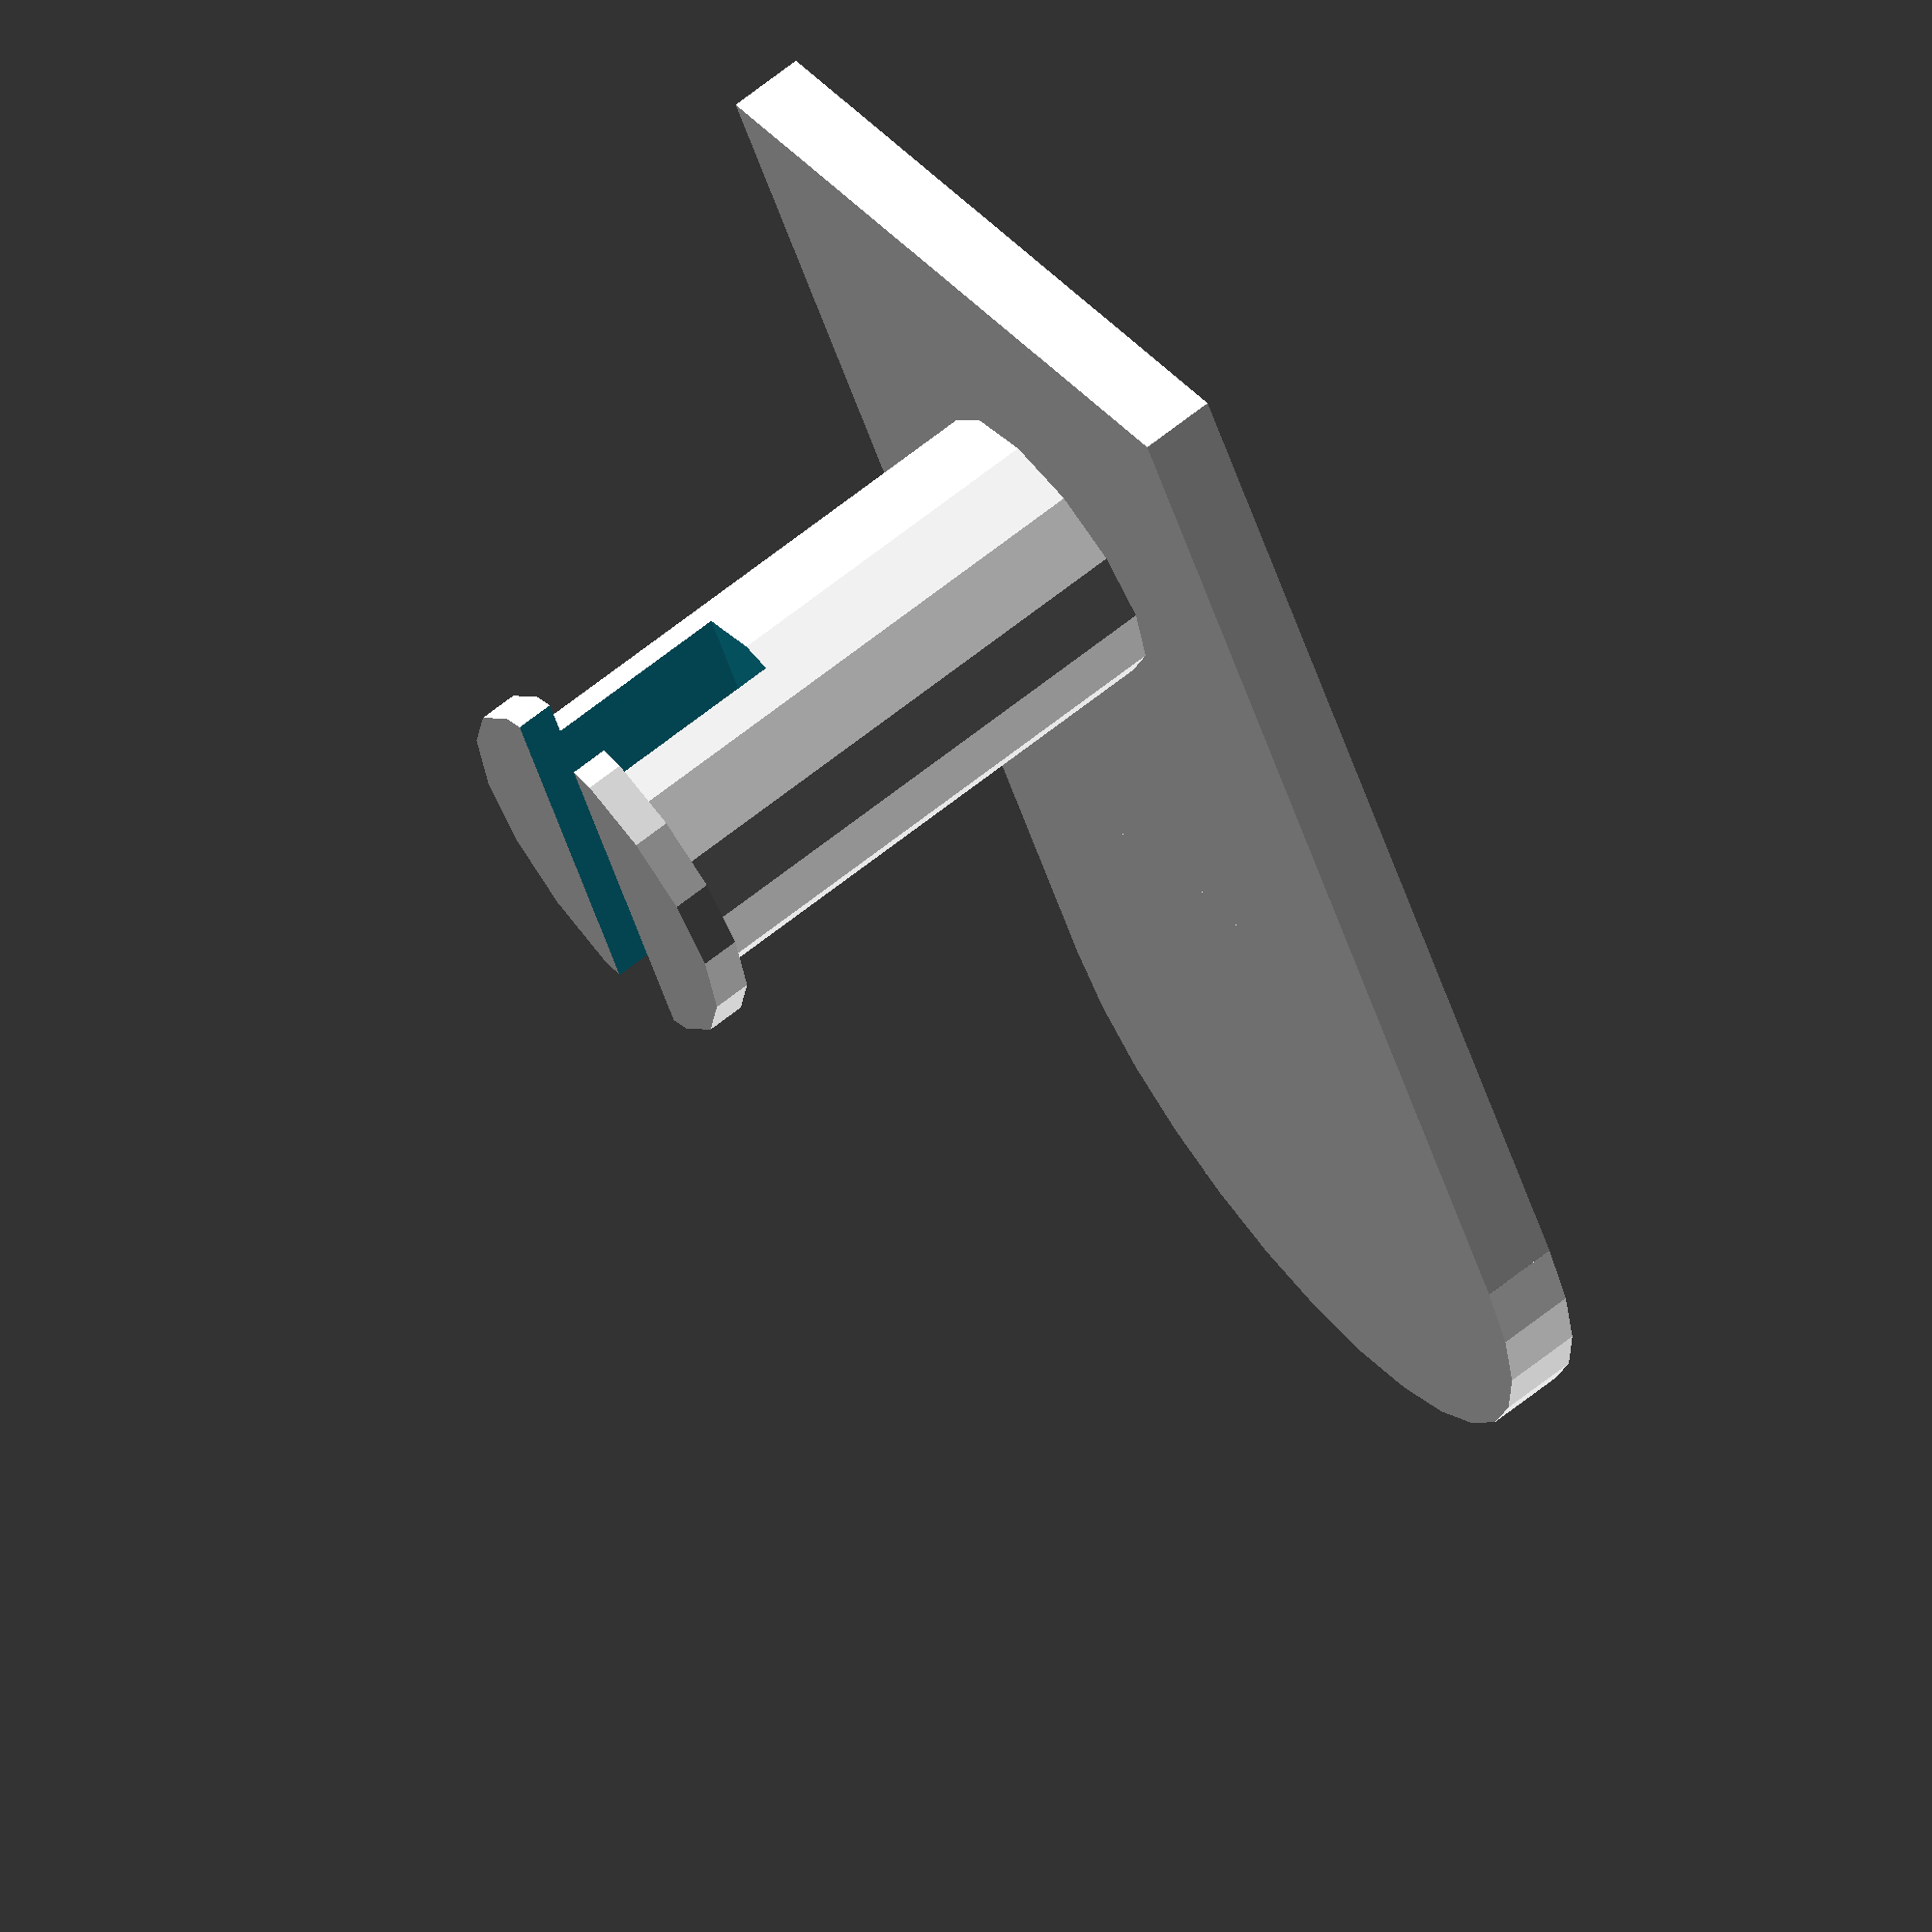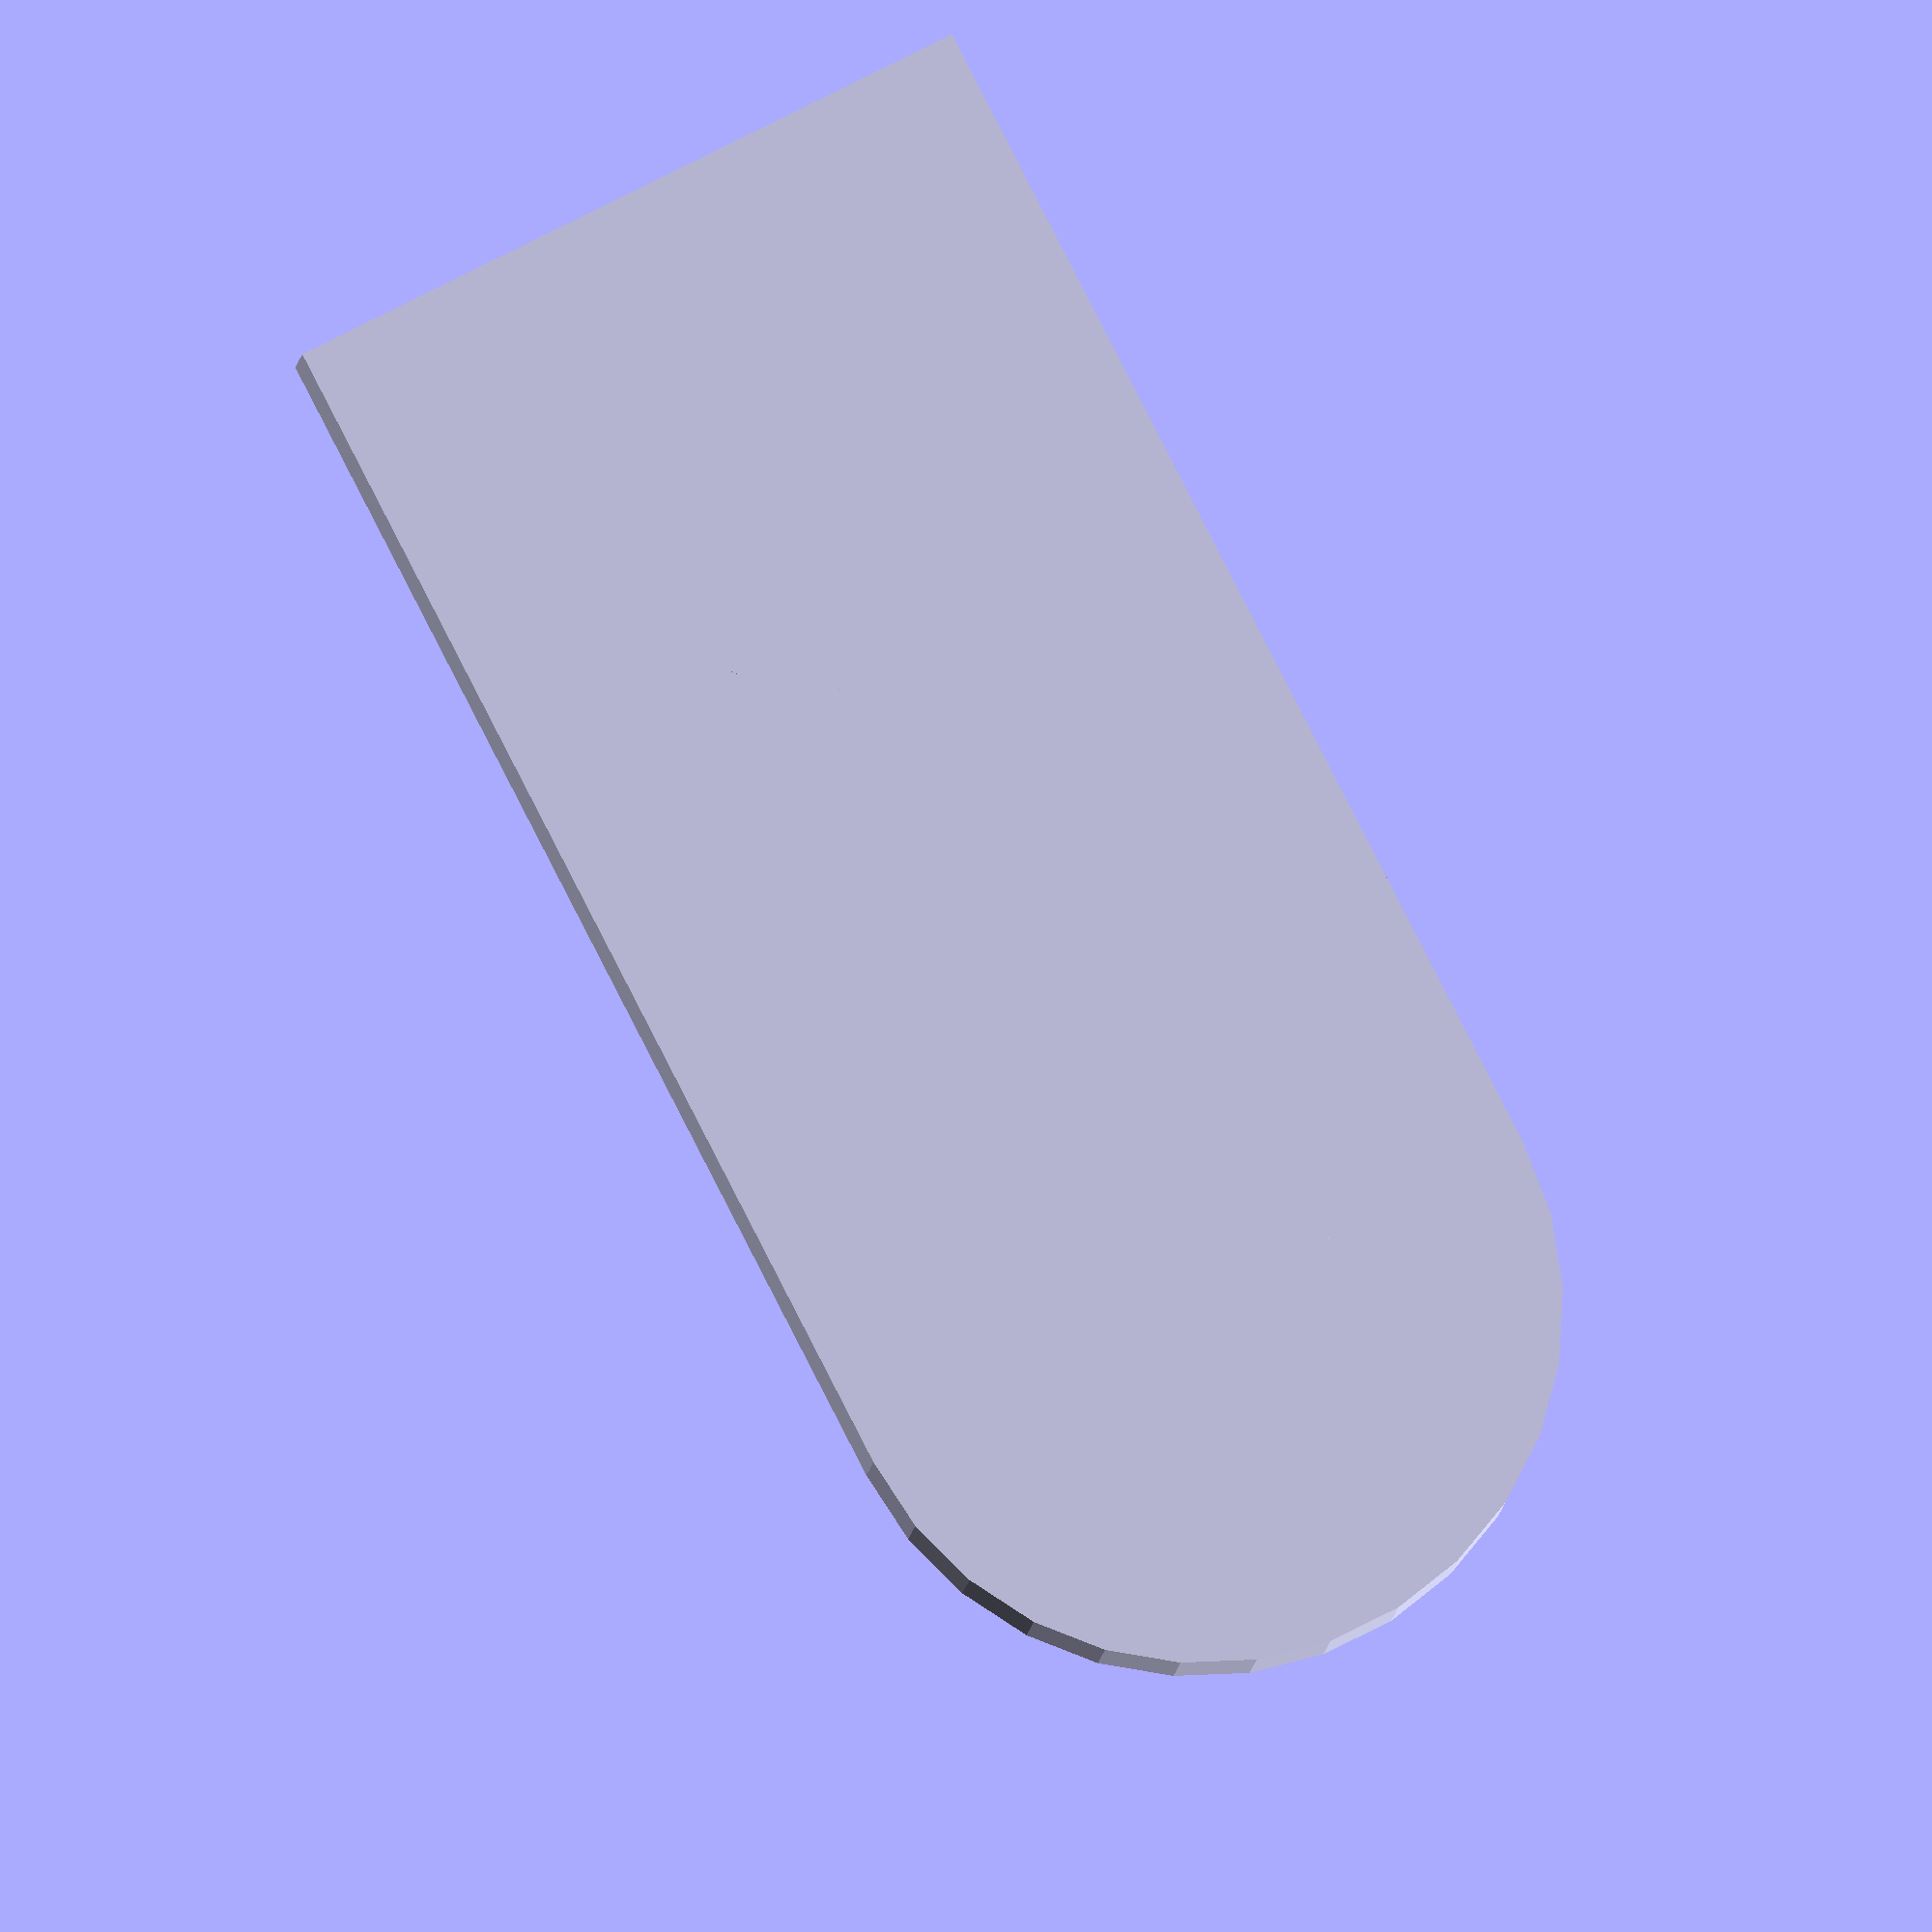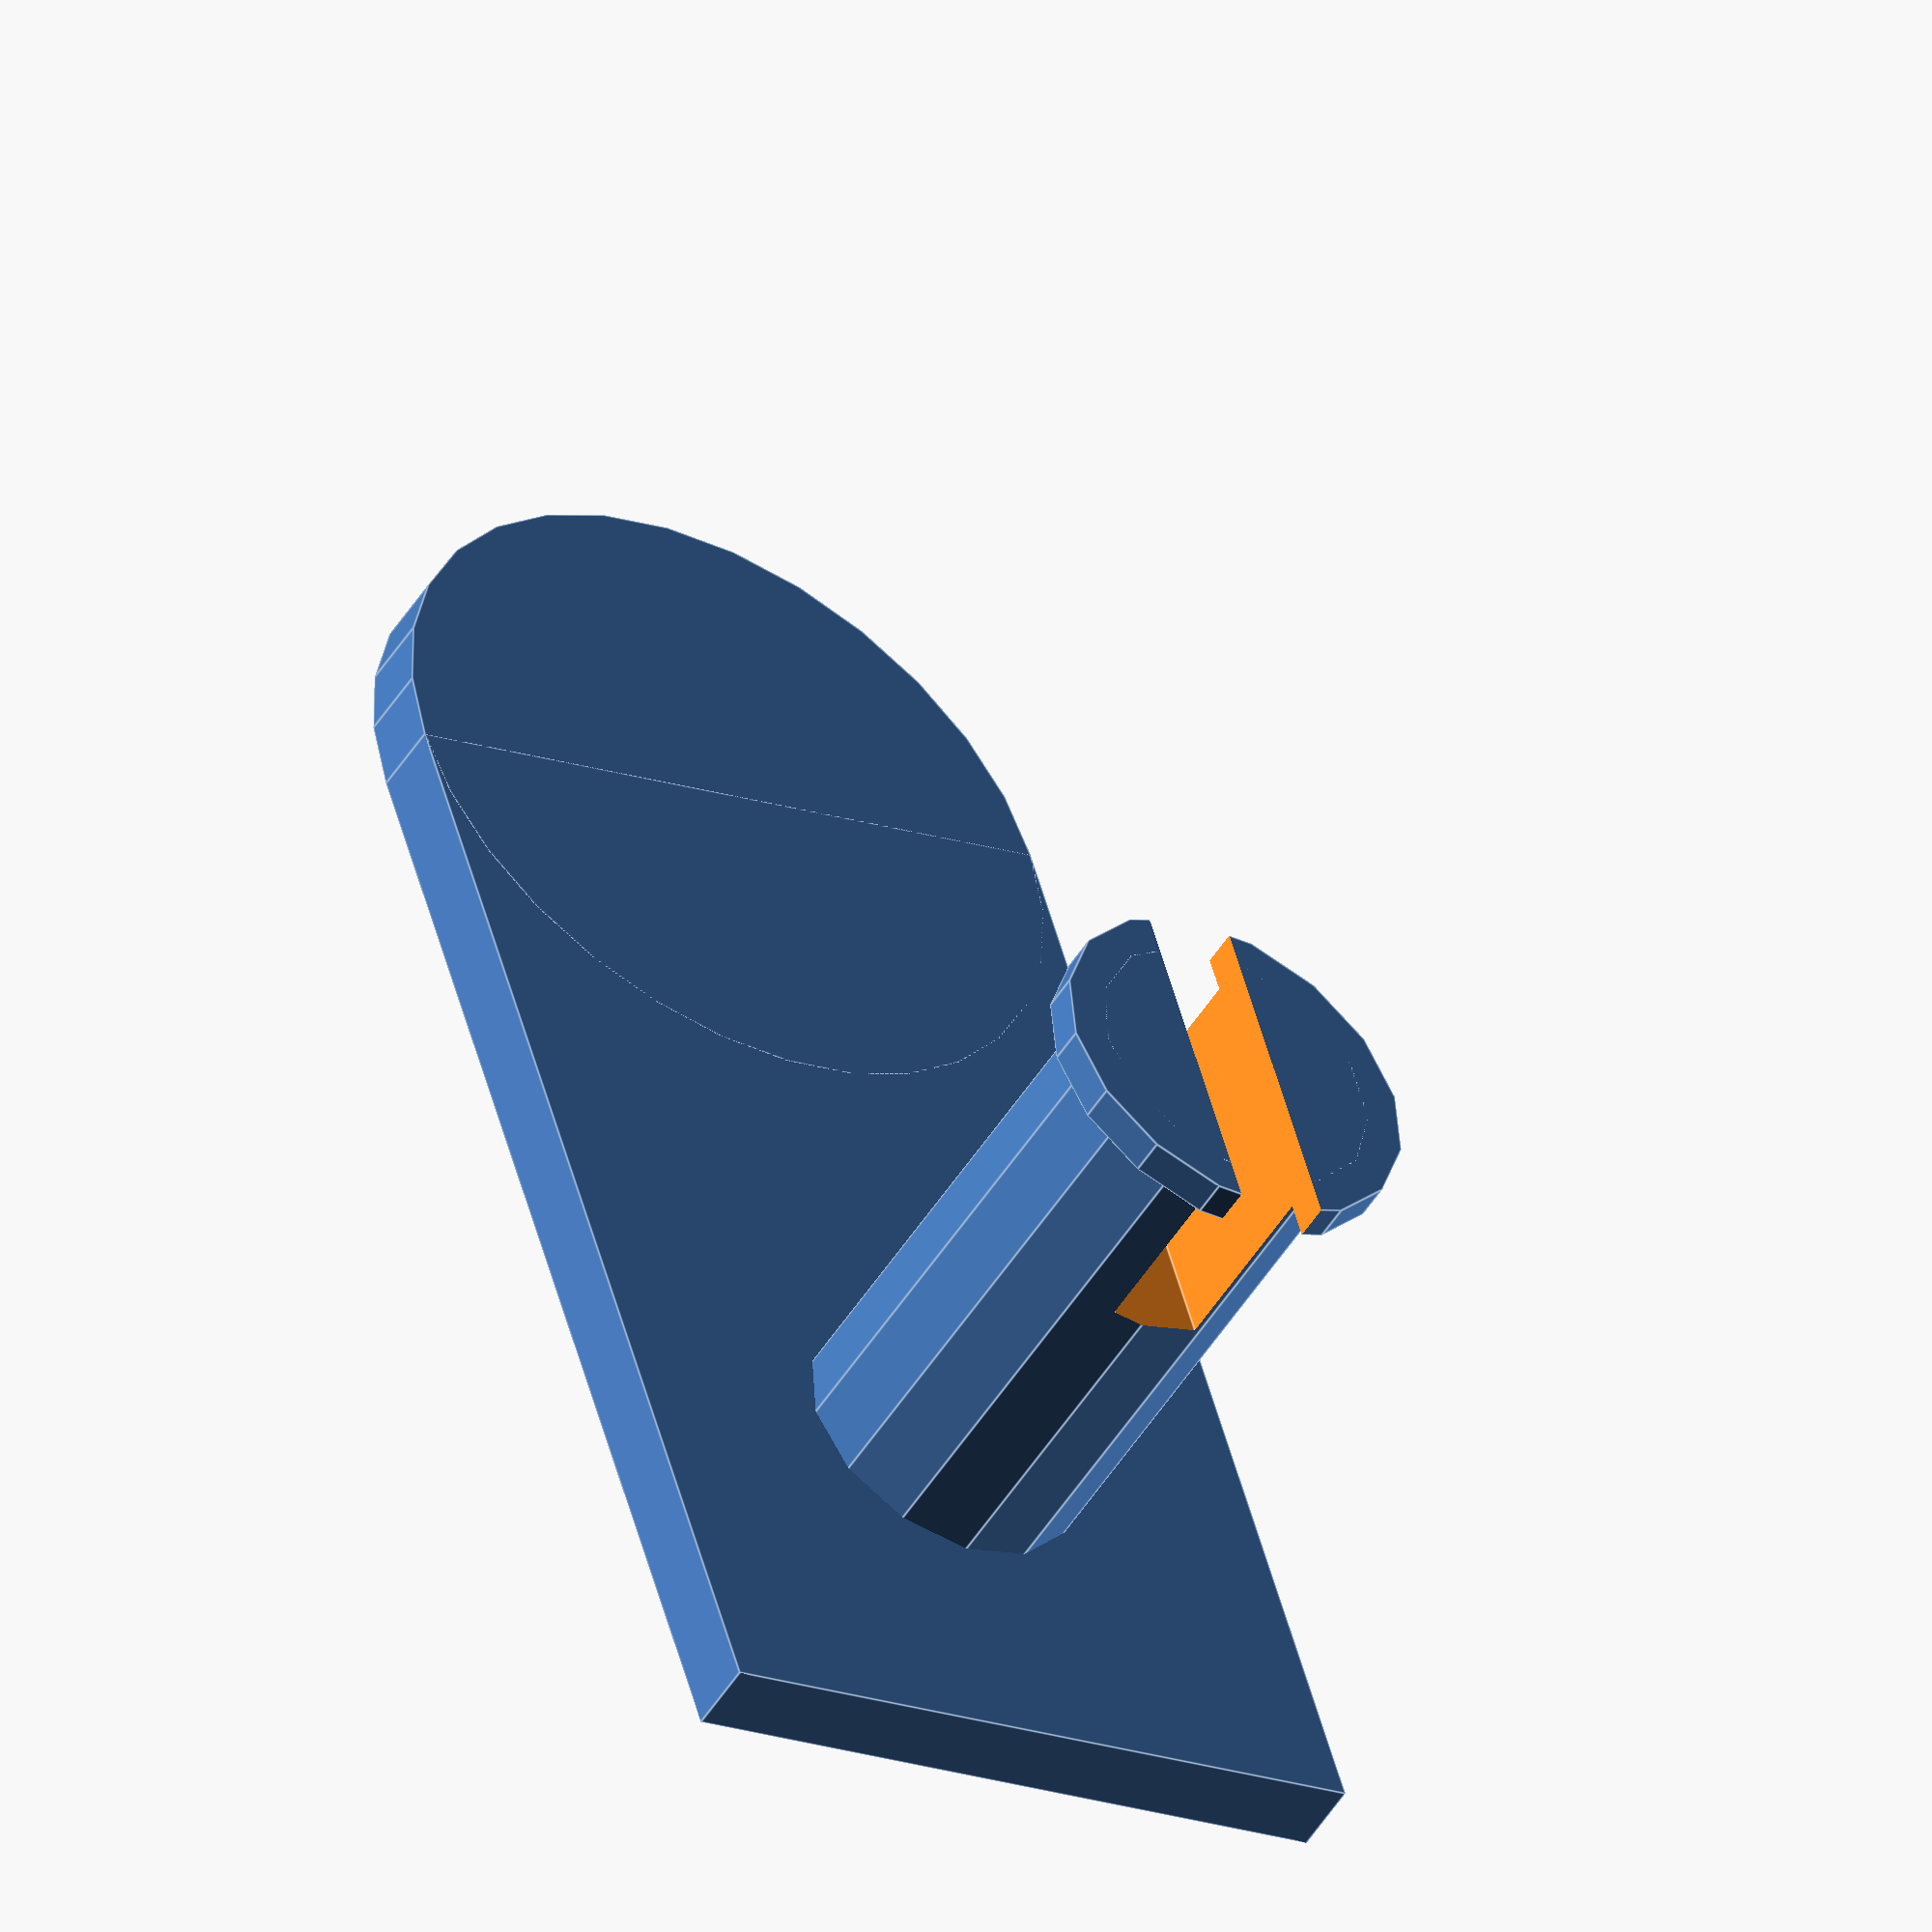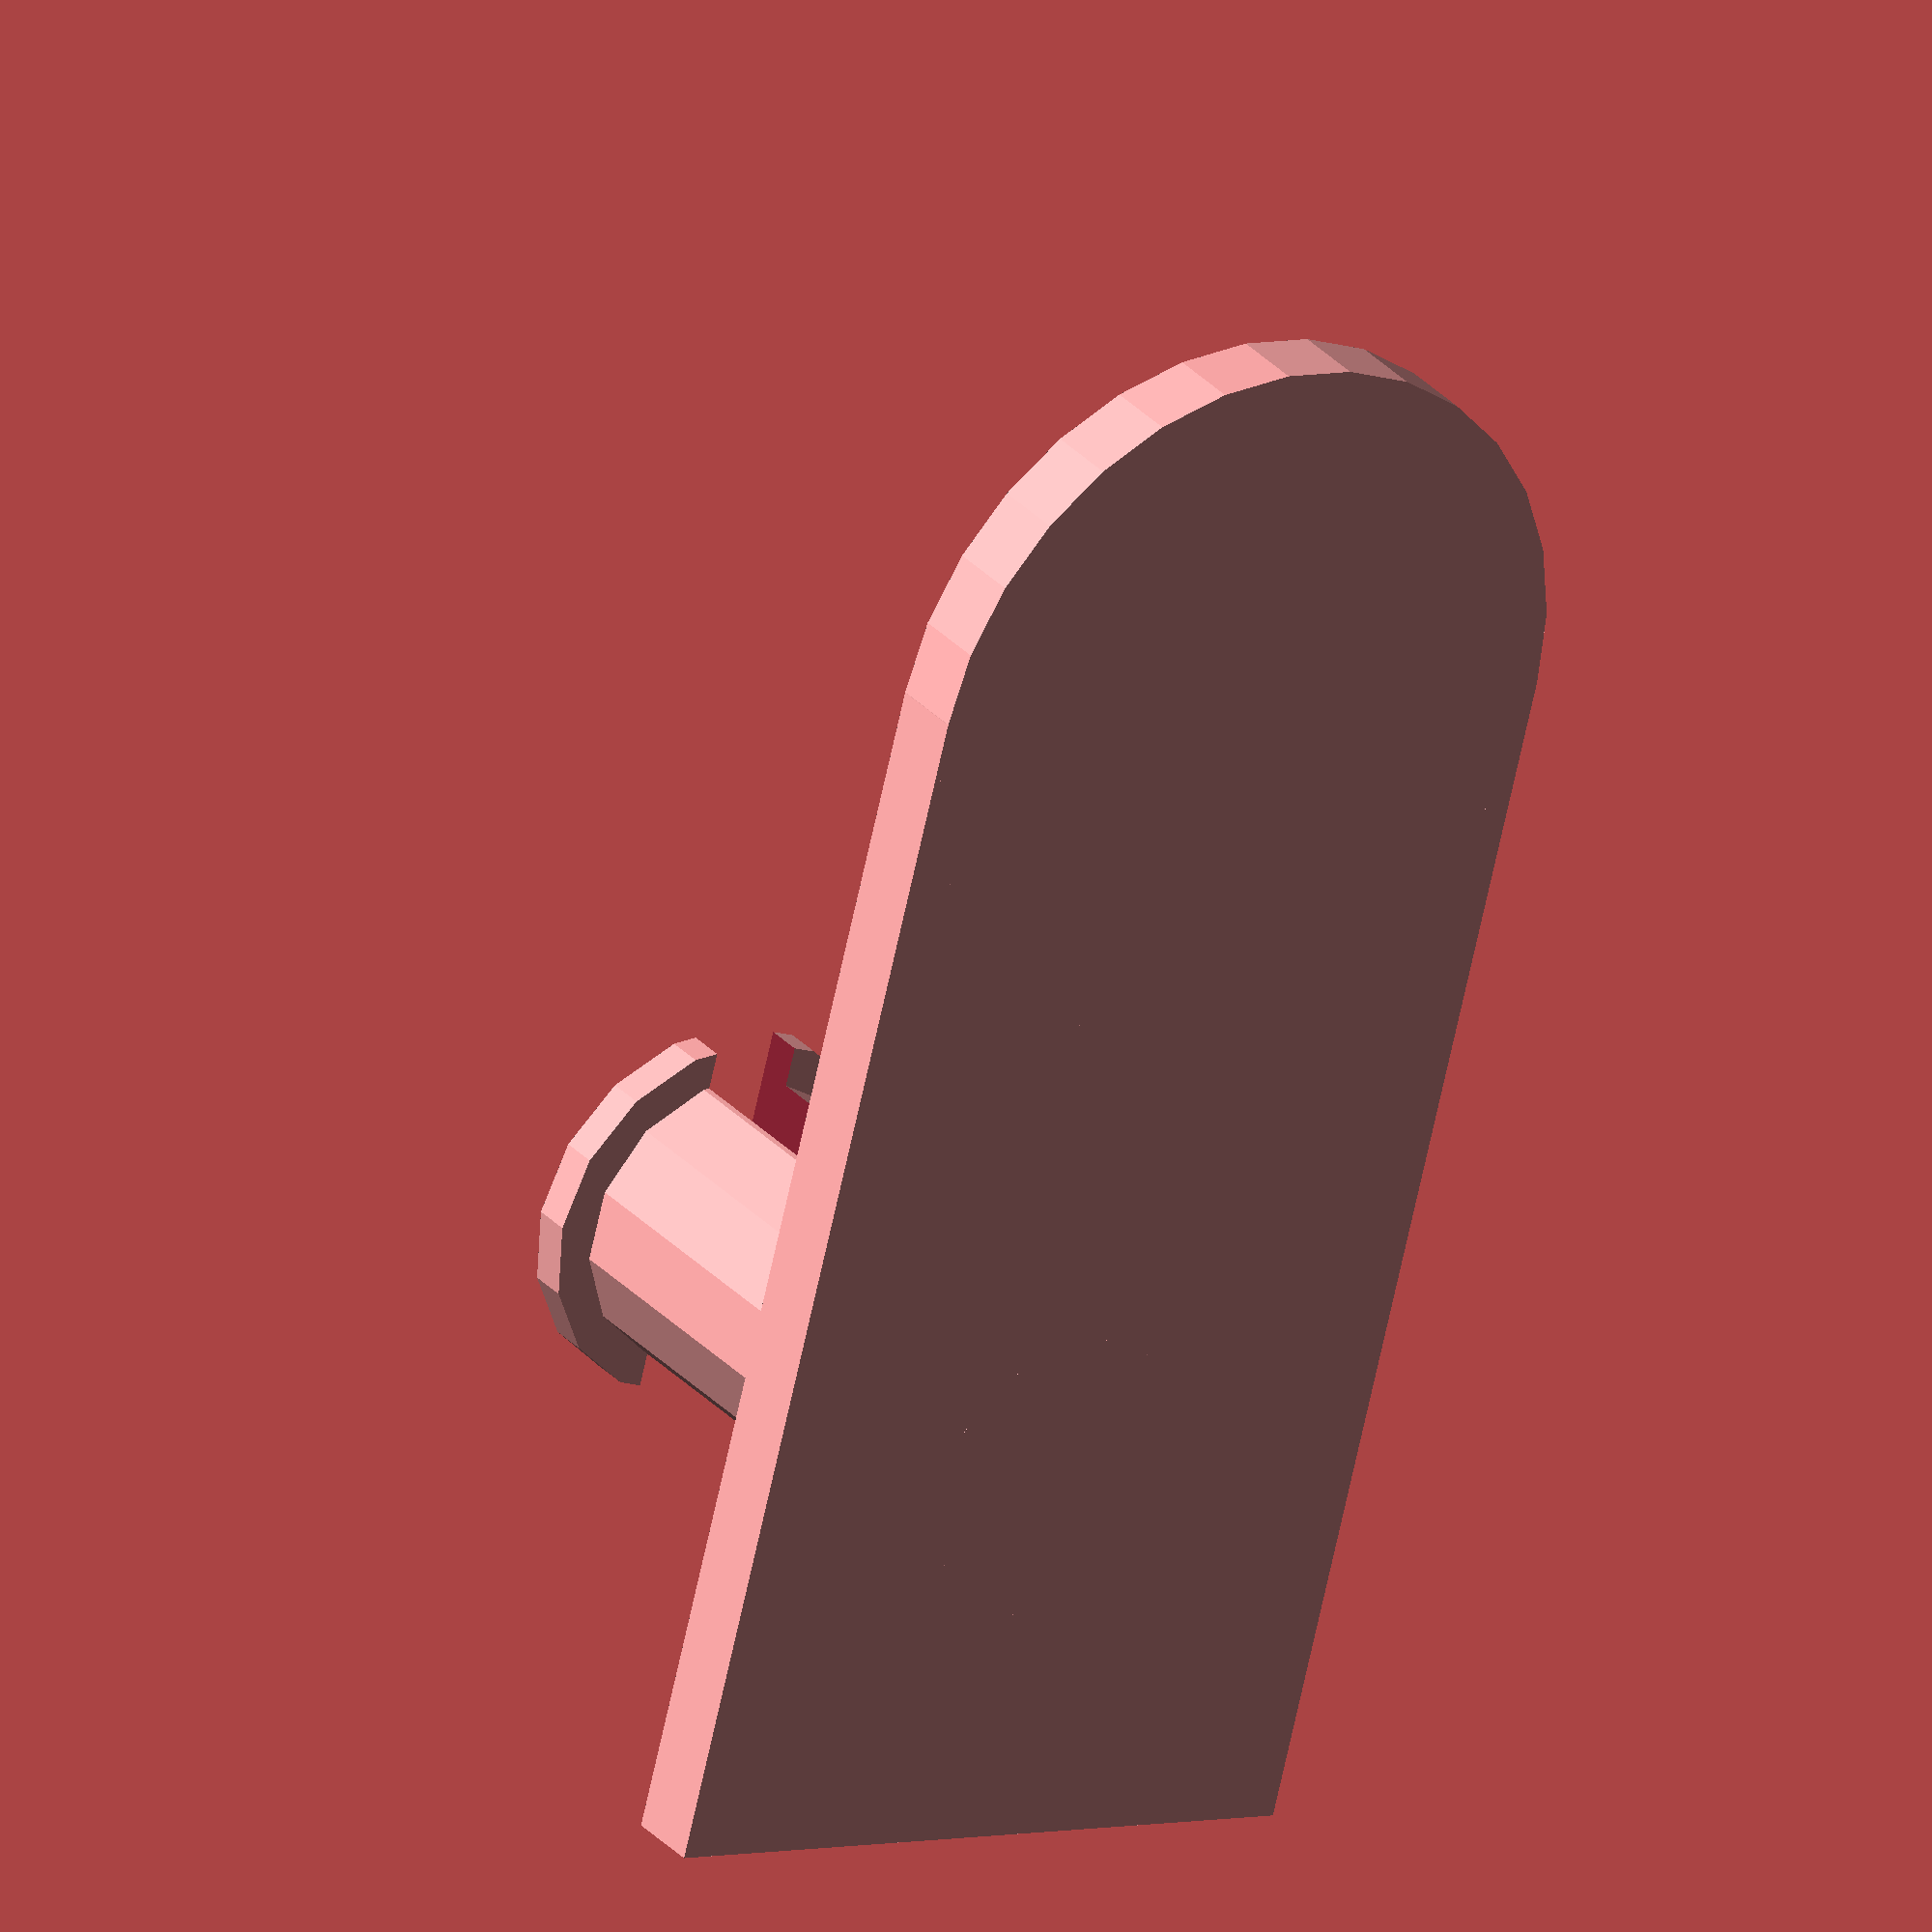
<openscad>
gp_laenge = 42;
gp_breite = 19;
stift_radius = 4;
stift_rand = 5;
stift_hoehe = 17;
rand_hoehe = 1;
schlitz_breite = 2.5;
schlitz_tiefe = 6;
unendlich = 1000;


union() {
// Grundplatte
    translate([0,0,1]) cube([gp_breite,gp_laenge-gp_breite/2,2], true);
    translate([ 00, -(gp_laenge-gp_breite/2)/2, 00]) cylinder(h=2, r1=gp_breite/2, r2=gp_breite/2);


// stift
    translate([ 00, 6, 00])
    difference (){
        union() {
            cylinder(h=stift_hoehe, r1=stift_radius, r2=stift_radius);
            translate([ 00, 00, stift_hoehe-rand_hoehe]) cylinder(h=rand_hoehe, r1=stift_rand, r2=stift_rand);
        }
        translate([0,00,stift_hoehe]) cube([schlitz_breite, unendlich, 2*schlitz_tiefe], true);
    }


}

</openscad>
<views>
elev=293.8 azim=334.1 roll=51.4 proj=o view=solid
elev=190.0 azim=207.2 roll=5.2 proj=o view=solid
elev=48.1 azim=163.1 roll=329.7 proj=o view=edges
elev=149.2 azim=345.3 roll=33.9 proj=o view=solid
</views>
